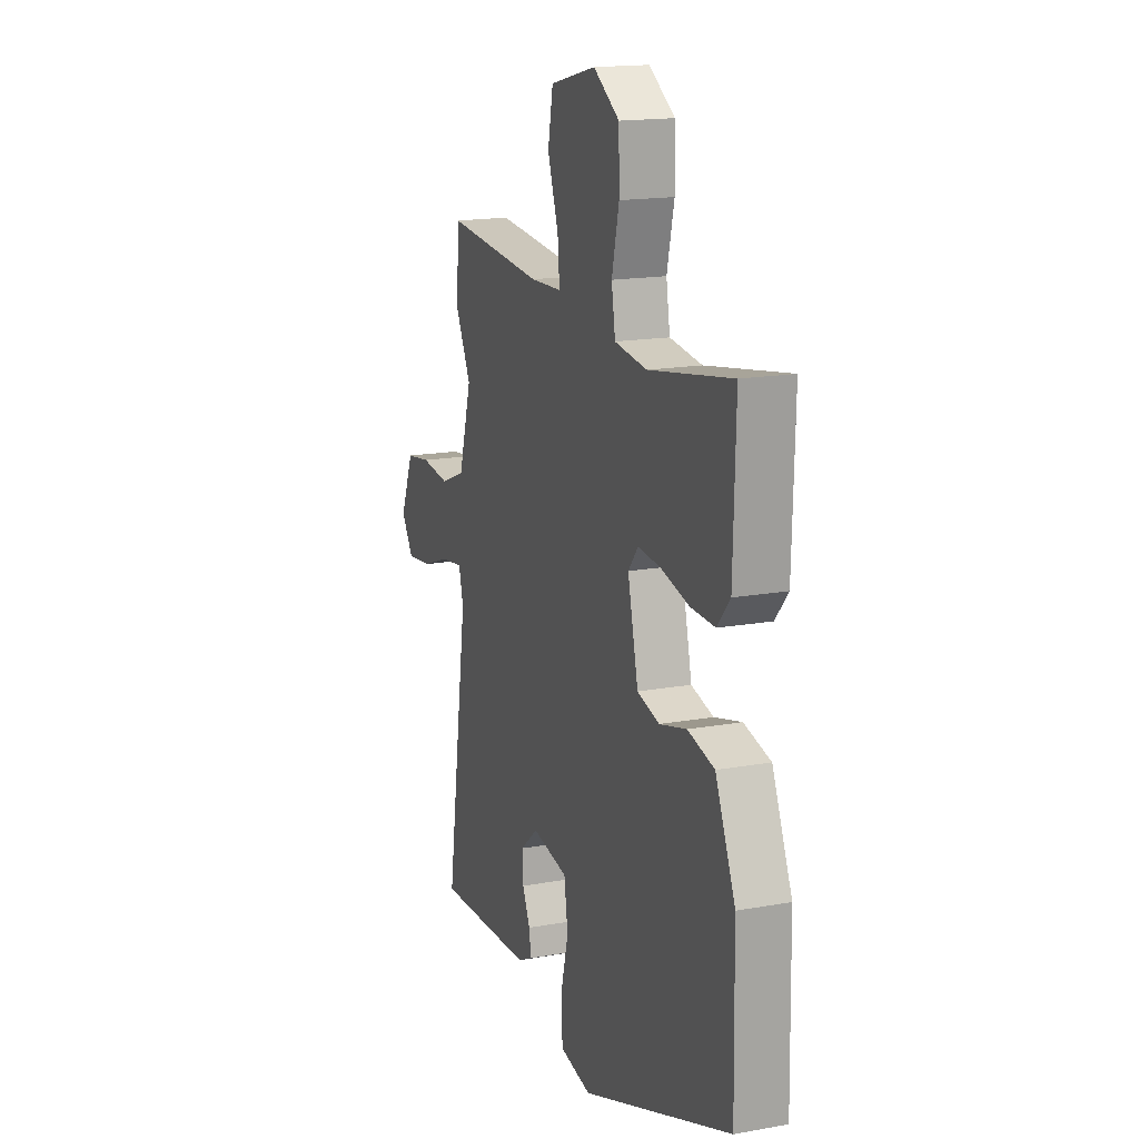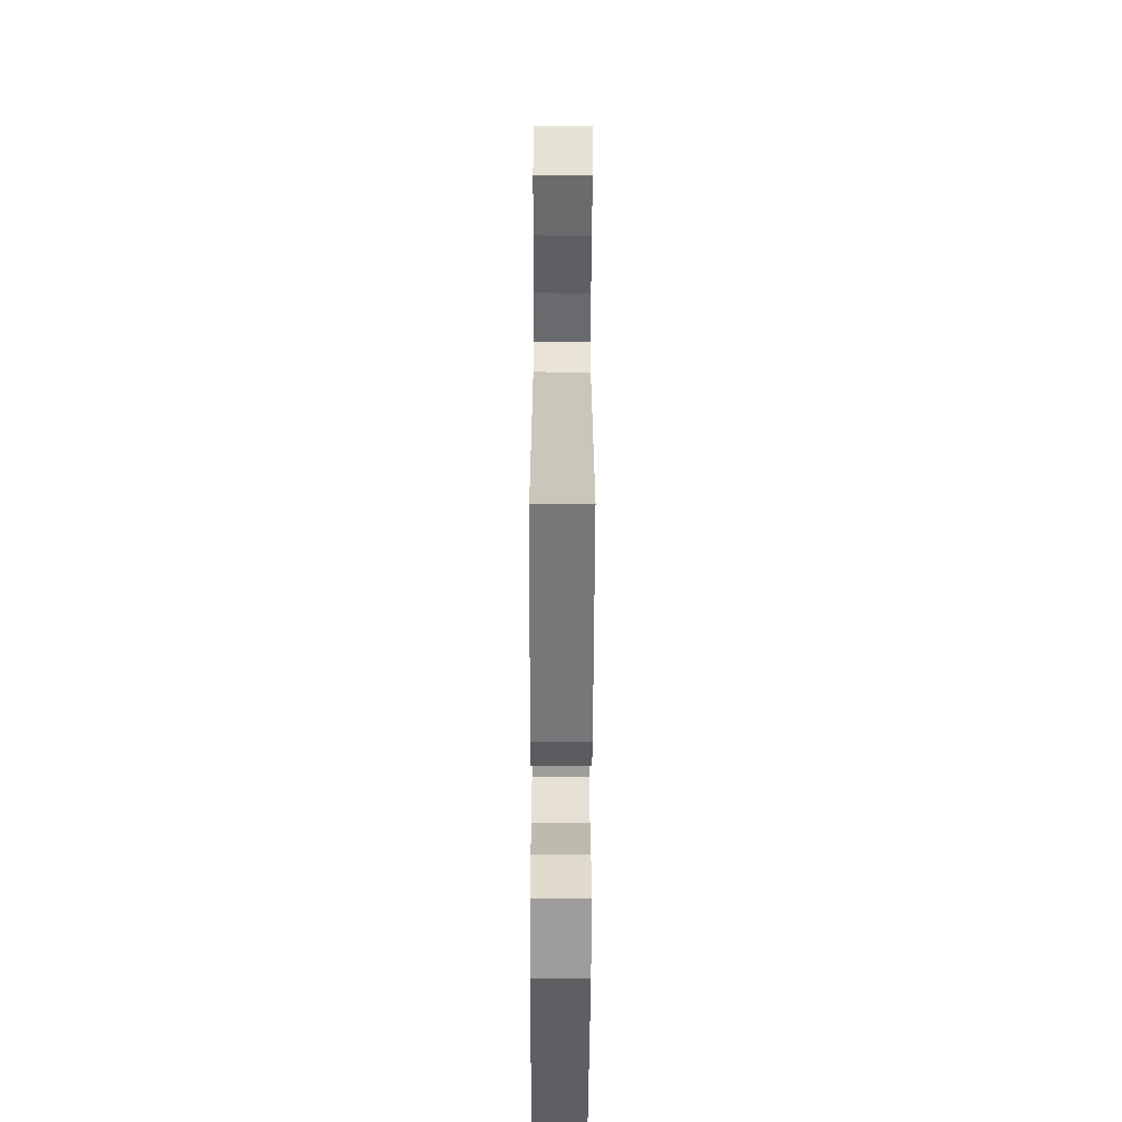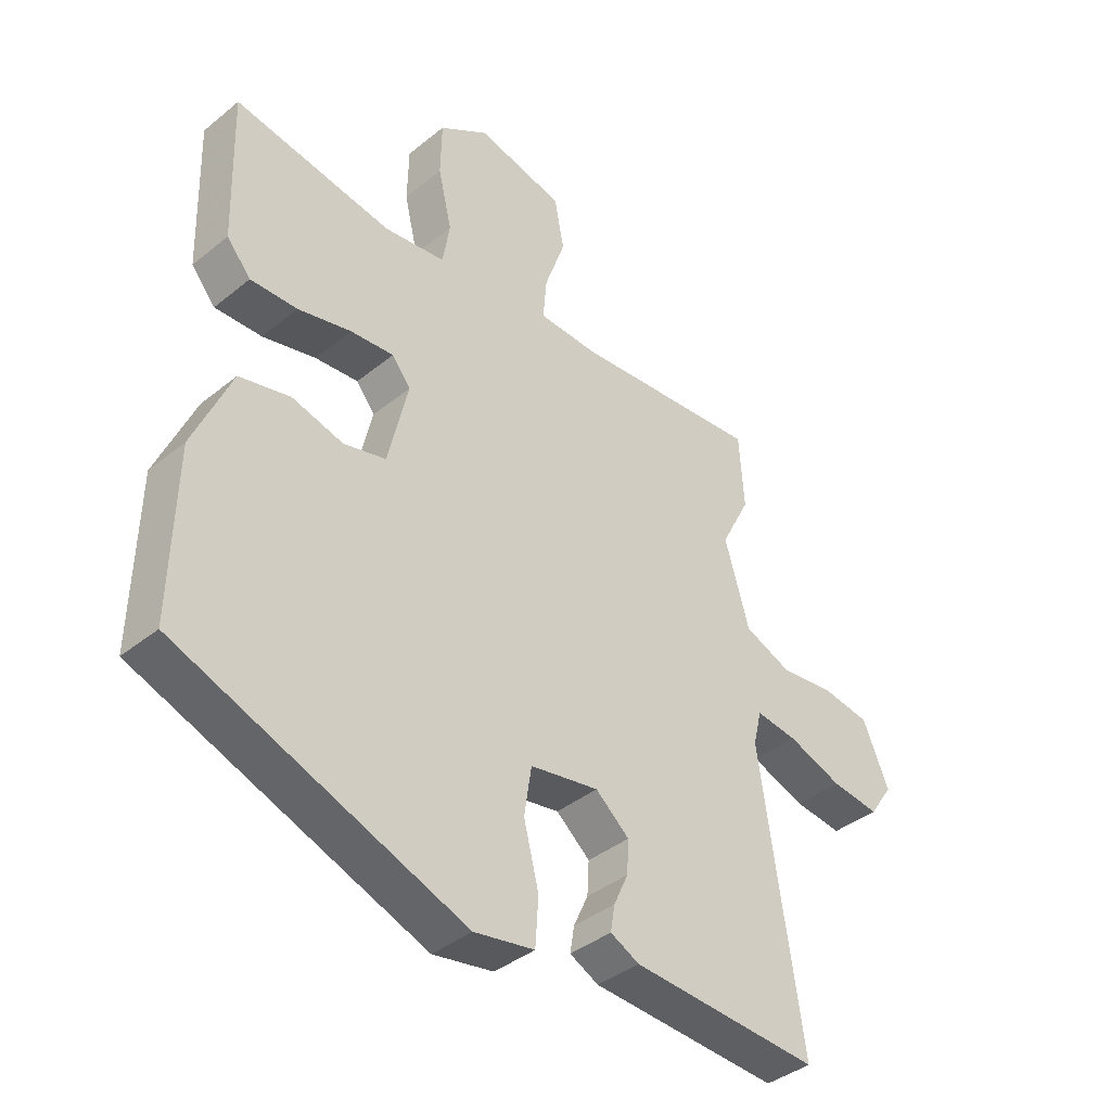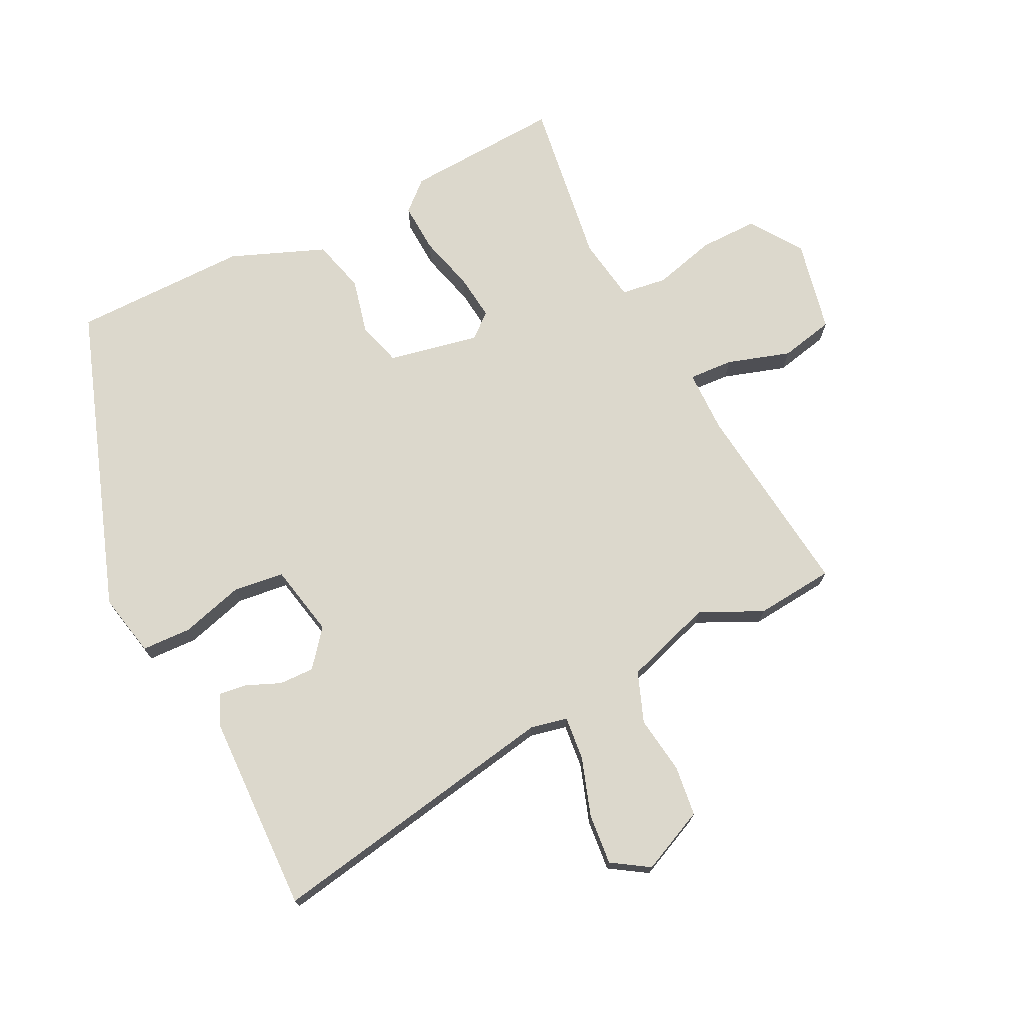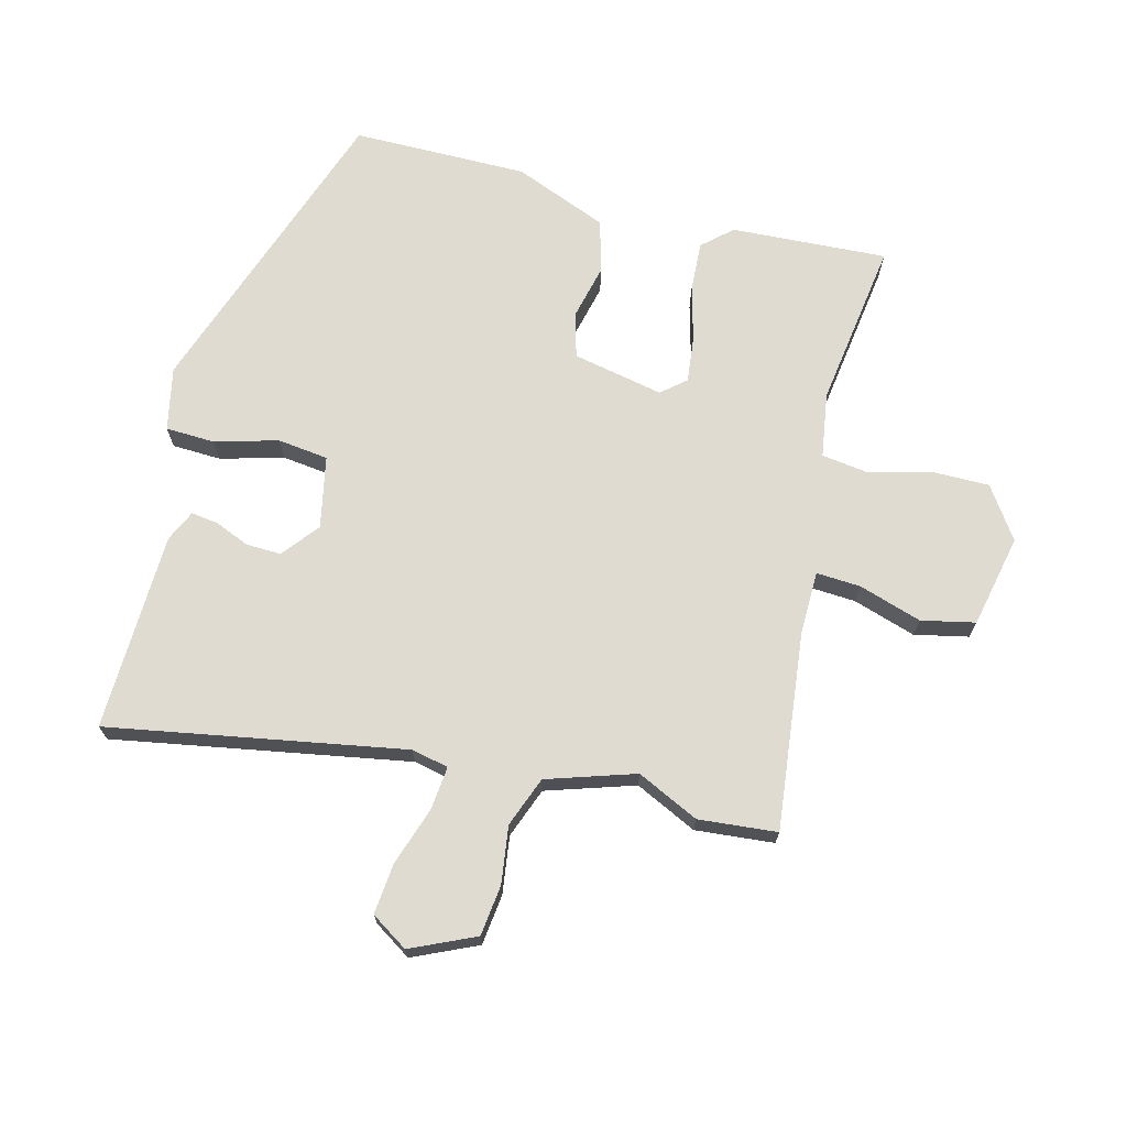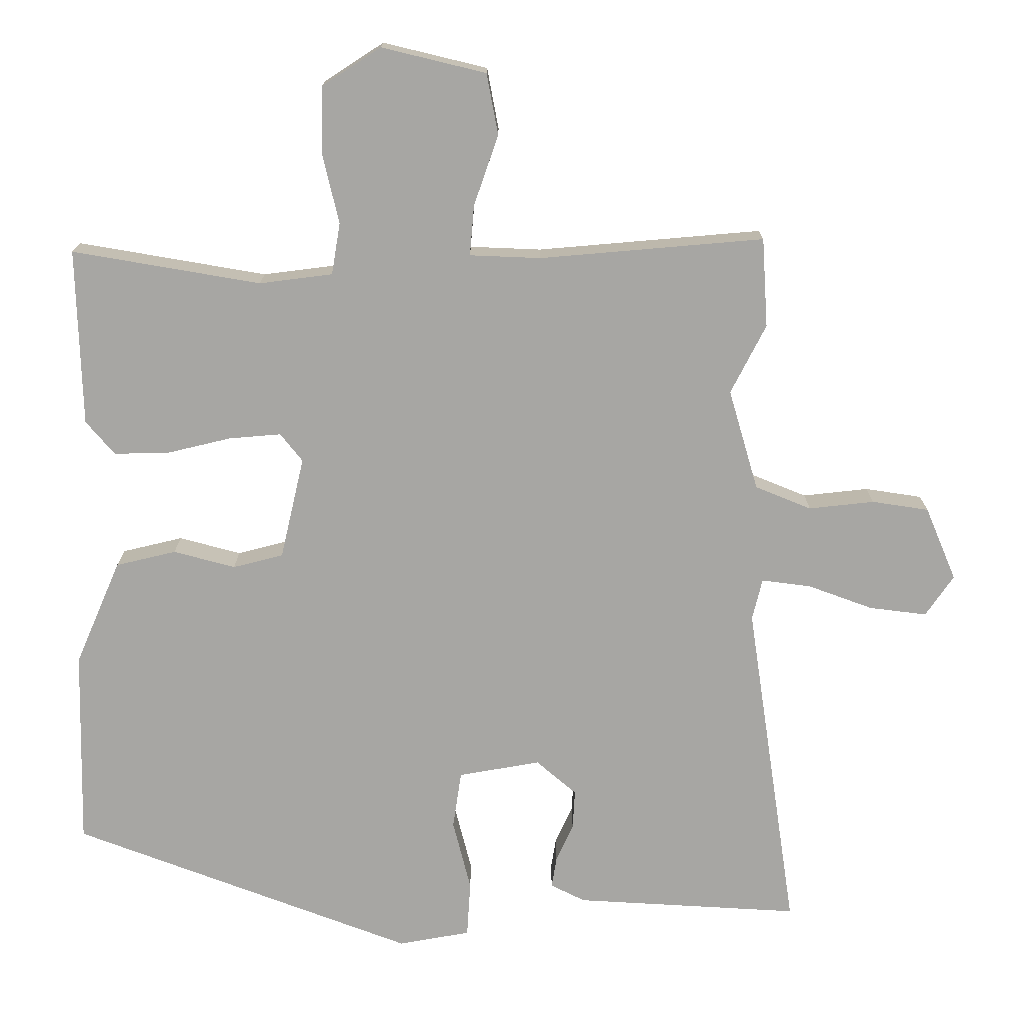
<metadata>
{"format":"obj","ext":"obj","renderer":"f3d","projection":"perspective","resolution":1024,"background":"white","views":[{"elev":16.7,"azim":69.9,"up":"+Z"},{"elev":-60.4,"azim":-90.2,"up":"+Z"},{"elev":-39.2,"azim":135.3,"up":"+Z"},{"elev":72.7,"azim":-118.1,"up":"+Y"},{"elev":70.2,"azim":-77.1,"up":"+Y"},{"elev":15.9,"azim":-179.9,"up":"+Z"}]}
</metadata>
<code>
v -0.566 0.07 -0.483
v -0.496 0.07 -0.016
v -0.51 0.07 0.042
v -0.579 0.07 0.033
v -0.669 0.07 0
v -0.749 0.07 -0.01
v -0.788 0.07 0.047
v -0.745 0.07 0.149
v -0.666 0.07 0.161
v -0.575 0.07 0.151
v -0.497 0.07 0.183
v -0.456 0.07 0.323
v -0.505 0.07 0.419
v -0.497 0.07 0.543
v -0.185 0.07 0.516
v -0.086 0.07 0.52
v -0.092 0.07 0.59
v -0.126 0.07 0.688
v -0.11 0.07 0.773
v 0.035 0.07 0.808
v 0.117 0.07 0.755
v 0.119 0.07 0.663
v 0.096 0.07 0.565
v 0.108 0.07 0.493
v 0.21 0.07 0.48
v 0.472 0.07 0.525
v 0.465 0.07 0.279
v 0.425 0.07 0.232
v 0.347 0.07 0.234
v 0.259 0.07 0.255
v 0.187 0.07 0.261
v 0.156 0.07 0.222
v 0.189 0.07 0.08
v 0.259 0.07 0.062
v 0.345 0.07 0.085
v 0.429 0.07 0.065
v 0.492 0.07 -0.081
v 0.498 0.07 -0.357
v 0.023 0.07 -0.537
v -0.077 0.07 -0.519
v -0.082 0.07 -0.441
v -0.057 0.07 -0.342
v -0.069 0.07 -0.262
v -0.183 0.07 -0.242
v -0.239 0.07 -0.29
v -0.236 0.07 -0.345
v -0.212 0.07 -0.398
v -0.205 0.07 -0.441
v -0.253 0.07 -0.465
v -0.566 0 -0.483
v -0.496 0 -0.016
v -0.51 0 0.042
v -0.579 0 0.033
v -0.669 0 0
v -0.749 0 -0.01
v -0.788 0 0.047
v -0.745 0 0.149
v -0.666 0 0.161
v -0.575 0 0.151
v -0.497 0 0.183
v -0.456 0 0.323
v -0.505 0 0.419
v -0.497 0 0.543
v -0.185 0 0.516
v -0.086 0 0.52
v -0.092 0 0.59
v -0.126 0 0.688
v -0.11 0 0.773
v 0.035 0 0.808
v 0.117 0 0.755
v 0.119 0 0.663
v 0.096 0 0.565
v 0.108 0 0.493
v 0.21 0 0.48
v 0.472 0 0.525
v 0.465 0 0.279
v 0.425 0 0.232
v 0.347 0 0.234
v 0.259 0 0.255
v 0.187 0 0.261
v 0.156 0 0.222
v 0.189 0 0.08
v 0.259 0 0.062
v 0.345 0 0.085
v 0.429 0 0.065
v 0.492 0 -0.081
v 0.498 0 -0.357
v 0.023 0 -0.537
v -0.077 0 -0.519
v -0.082 0 -0.441
v -0.057 0 -0.342
v -0.069 0 -0.262
v -0.183 0 -0.242
v -0.239 0 -0.29
v -0.236 0 -0.345
v -0.212 0 -0.398
v -0.205 0 -0.441
v -0.253 0 -0.465
f 49 1 2
f 48 49 2
f 47 48 2
f 46 47 2
f 45 46 2 3
f 44 45 3
f 43 44 3
f 40 41 42
f 39 40 42
f 38 39 42
f 37 38 42
f 36 37 42
f 35 36 42
f 34 35 42
f 33 34 42 43
f 32 33 43 3
f 28 29 30
f 27 28 30
f 26 27 30
f 25 26 30
f 24 25 30 31
f 21 22 23
f 20 21 23
f 19 20 23
f 18 19 23
f 17 18 23
f 16 17 23 24
f 32 3 4
f 31 32 4
f 24 31 4
f 16 24 4
f 15 16 4
f 8 9 10
f 7 8 10
f 6 7 10
f 5 6 10
f 4 5 10
f 4 10 11
f 15 4 11
f 12 13 14 15
f 11 12 15
f 51 50 98
f 51 98 97
f 51 97 96
f 51 96 95
f 52 51 95 94
f 52 94 93
f 52 93 92
f 91 90 89
f 91 89 88
f 91 88 87
f 91 87 86
f 91 86 85
f 91 85 84
f 91 84 83
f 92 91 83 82
f 52 92 82 81
f 79 78 77
f 79 77 76
f 79 76 75
f 79 75 74
f 80 79 74 73
f 72 71 70
f 72 70 69
f 72 69 68
f 72 68 67
f 72 67 66
f 73 72 66 65
f 53 52 81
f 53 81 80
f 53 80 73
f 53 73 65
f 53 65 64
f 59 58 57
f 59 57 56
f 59 56 55
f 59 55 54
f 59 54 53
f 60 59 53
f 60 53 64
f 64 63 62 61
f 64 61 60
f 1 50 51 2
f 2 51 52 3
f 3 52 53 4
f 4 53 54 5
f 5 54 55 6
f 6 55 56 7
f 7 56 57 8
f 8 57 58 9
f 9 58 59 10
f 10 59 60 11
f 11 60 61 12
f 12 61 62 13
f 13 62 63 14
f 14 63 64 15
f 15 64 65 16
f 16 65 66 17
f 17 66 67 18
f 18 67 68 19
f 19 68 69 20
f 20 69 70 21
f 21 70 71 22
f 22 71 72 23
f 23 72 73 24
f 24 73 74 25
f 25 74 75 26
f 26 75 76 27
f 27 76 77 28
f 28 77 78 29
f 29 78 79 30
f 30 79 80 31
f 31 80 81 32
f 32 81 82 33
f 33 82 83 34
f 34 83 84 35
f 35 84 85 36
f 36 85 86 37
f 37 86 87 38
f 38 87 88 39
f 39 88 89 40
f 40 89 90 41
f 41 90 91 42
f 42 91 92 43
f 43 92 93 44
f 44 93 94 45
f 45 94 95 46
f 46 95 96 47
f 47 96 97 48
f 48 97 98 49
f 49 98 50 1

</code>
